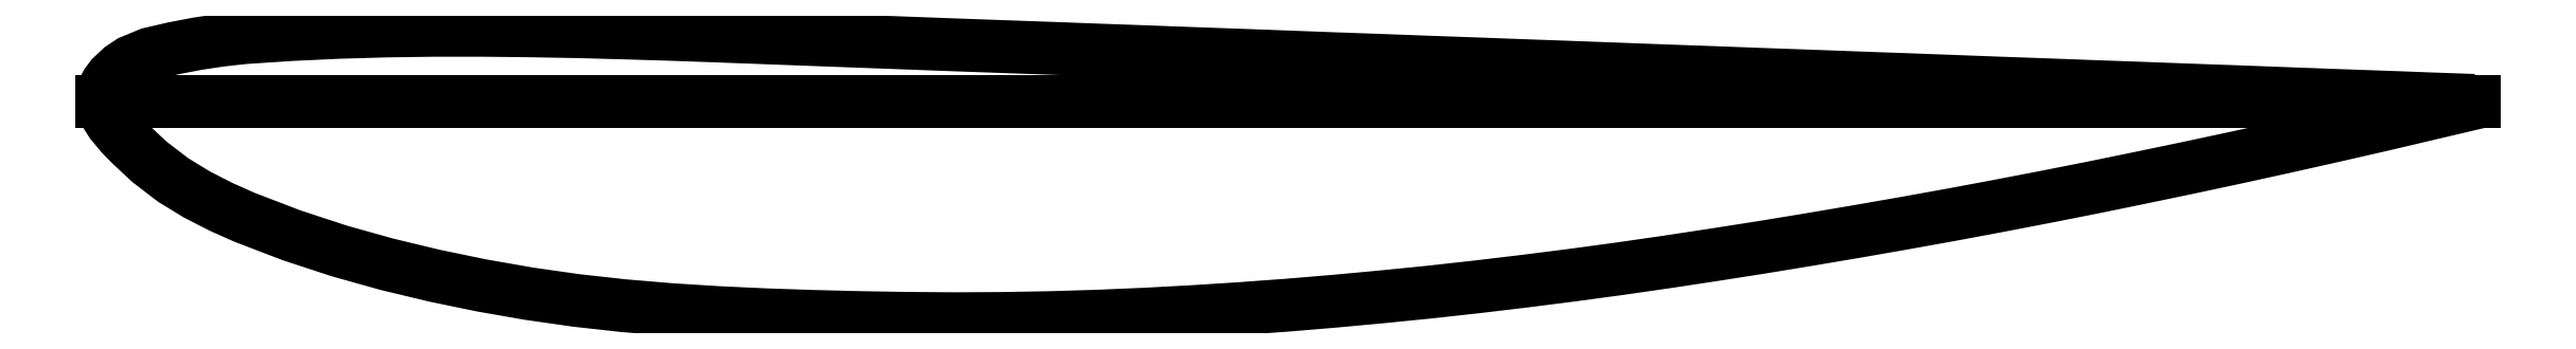
<metadata>
{"format":"dxf","ext":"dxf","renderer":"ezdxf+matplotlib","layout":"modelspace","background":"white","min_lineweight":24,"dpi":150}
</metadata>
<code>
0
SECTION
2
ENTITIES
0
LWPOLYLINE
8
0
90
115
70
1
43
0
10
82.49
20
9.789
10
82.49
20
9.692
10
81.69
20
9.503
10
80.88
20
9.314
10
80.08
20
9.125
10
79.28
20
8.937
10
77.68
20
8.571
10
76.08
20
8.21
10
74.48
20
7.858
10
72.88
20
7.515
10
71.27
20
7.181
10
69.67
20
6.852
10
68.07
20
6.534
10
66.47
20
6.225
10
64.87
20
5.925
10
63.27
20
5.636
10
61.66
20
5.356
10
60.06
20
5.084
10
58.46
20
4.821
10
56.86
20
4.569
10
55.26
20
4.326
10
53.66
20
4.094
10
52.05
20
3.877
10
50.45
20
3.674
10
48.85
20
3.482
10
47.25
20
3.305
10
45.65
20
3.145
10
44.05
20
2.996
10
42.44
20
2.862
10
40.84
20
2.744
10
39.24
20
2.641
10
37.64
20
2.556
10
36.04
20
2.487
10
34.44
20
2.438
10
32.83
20
2.41
10
31.23
20
2.401
10
29.63
20
2.413
10
28.03
20
2.438
10
26.43
20
2.478
10
24.83
20
2.533
10
23.22
20
2.607
10
21.62
20
2.707
10
20.02
20
2.842
10
18.42
20
3.019
10
16.82
20
3.248
10
15.22
20
3.528
10
13.61
20
3.86
10
12.01
20
4.246
10
10.41
20
4.695
10
8.809
20
5.221
10
7.208
20
5.836
10
6.407
20
6.194
10
5.606
20
6.606
10
4.805
20
7.095
10
4.004
20
7.71
10
3.364
20
8.31
10
3.043
20
8.639
10
2.723
20
9.025
10
2.563
20
9.277
10
2.483
20
9.443
10
2.443
20
9.554
10
2.403
20
9.74
10
2.443
20
10.12
10
2.483
20
10.22
10
2.563
20
10.37
10
2.723
20
10.58
10
3.043
20
10.88
10
3.364
20
11.1
10
4.004
20
11.36
10
4.805
20
11.55
10
5.606
20
11.71
10
6.407
20
11.83
10
7.208
20
11.91
10
8.809
20
12.02
10
10.41
20
12.09
10
12.01
20
12.14
10
13.61
20
12.16
10
15.22
20
12.16
10
16.82
20
12.15
10
18.42
20
12.12
10
20.02
20
12.07
10
21.62
20
12.03
10
23.22
20
11.97
10
29.63
20
11.73
10
31.23
20
11.67
10
34.44
20
11.55
10
36.04
20
11.49
10
37.64
20
11.44
10
39.24
20
11.38
10
40.84
20
11.32
10
44.05
20
11.2
10
45.65
20
11.14
10
47.25
20
11.08
10
48.85
20
11.02
10
50.45
20
10.96
10
52.05
20
10.91
10
53.66
20
10.85
10
55.26
20
10.79
10
56.86
20
10.73
10
58.46
20
10.67
10
60.06
20
10.61
10
61.66
20
10.55
10
63.27
20
10.5
10
64.87
20
10.44
10
66.47
20
10.38
10
68.07
20
10.32
10
69.67
20
10.26
10
71.27
20
10.2
10
72.88
20
10.14
10
74.48
20
10.08
10
77.68
20
9.963
10
79.28
20
9.906
10
80.08
20
9.878
10
80.88
20
9.846
10
81.69
20
9.818
0
LINE
8
0
10
82.49
20
9.74
30
0
11
2.403
21
9.74
31
0
0
ENDSEC
0
EOF

</code>
